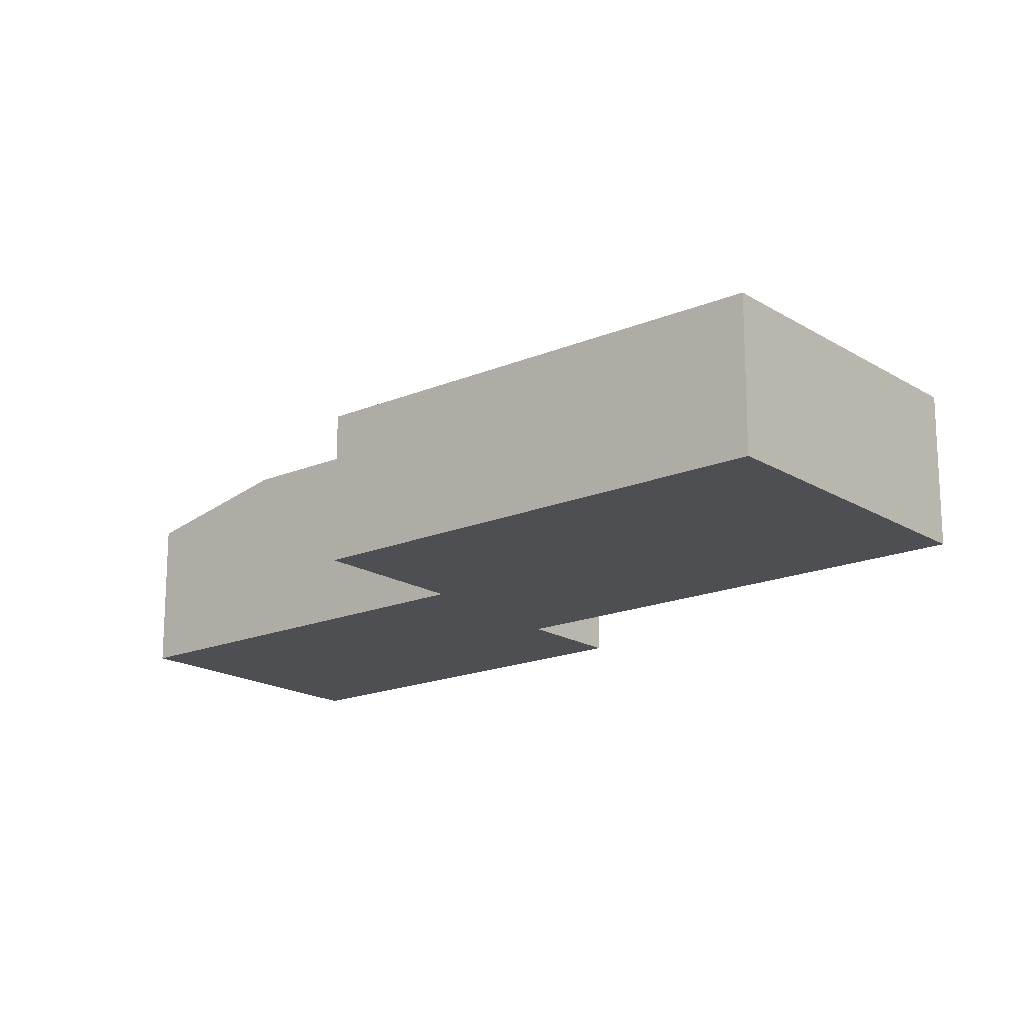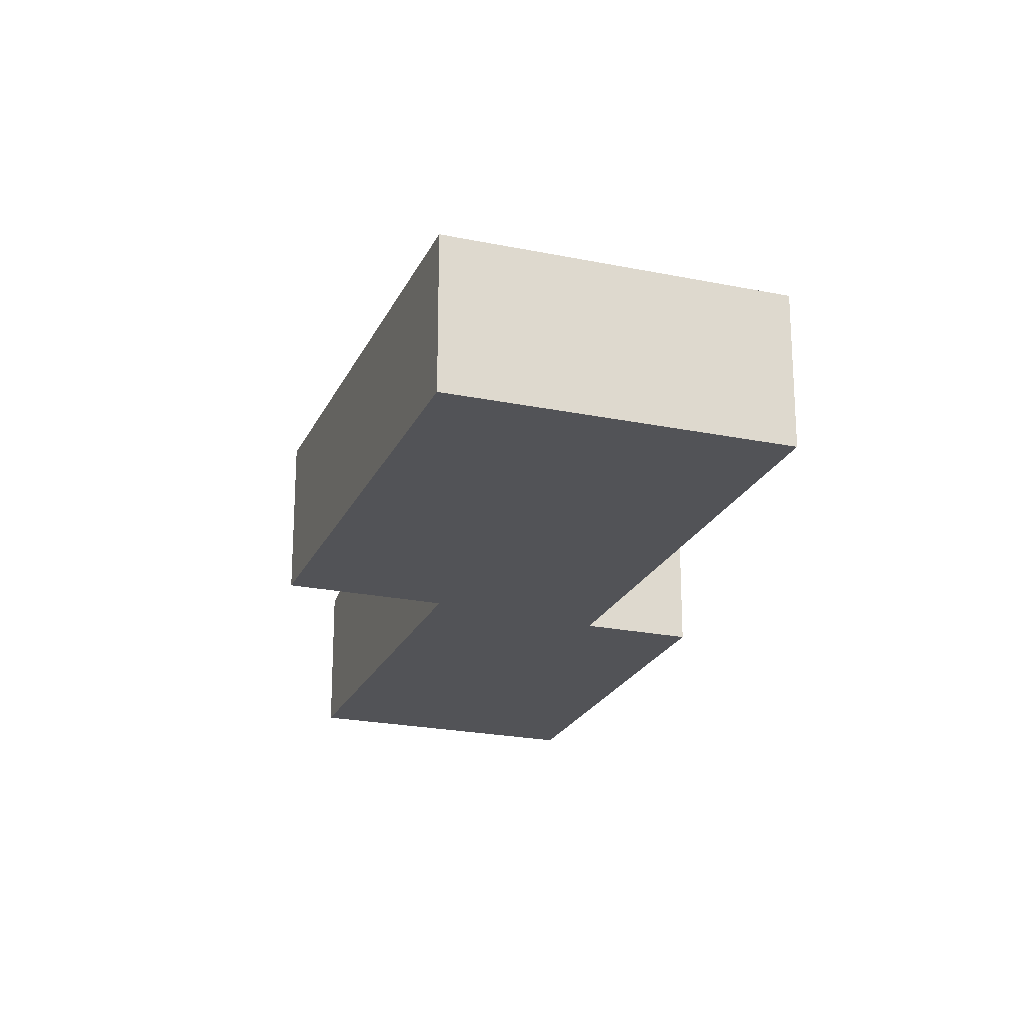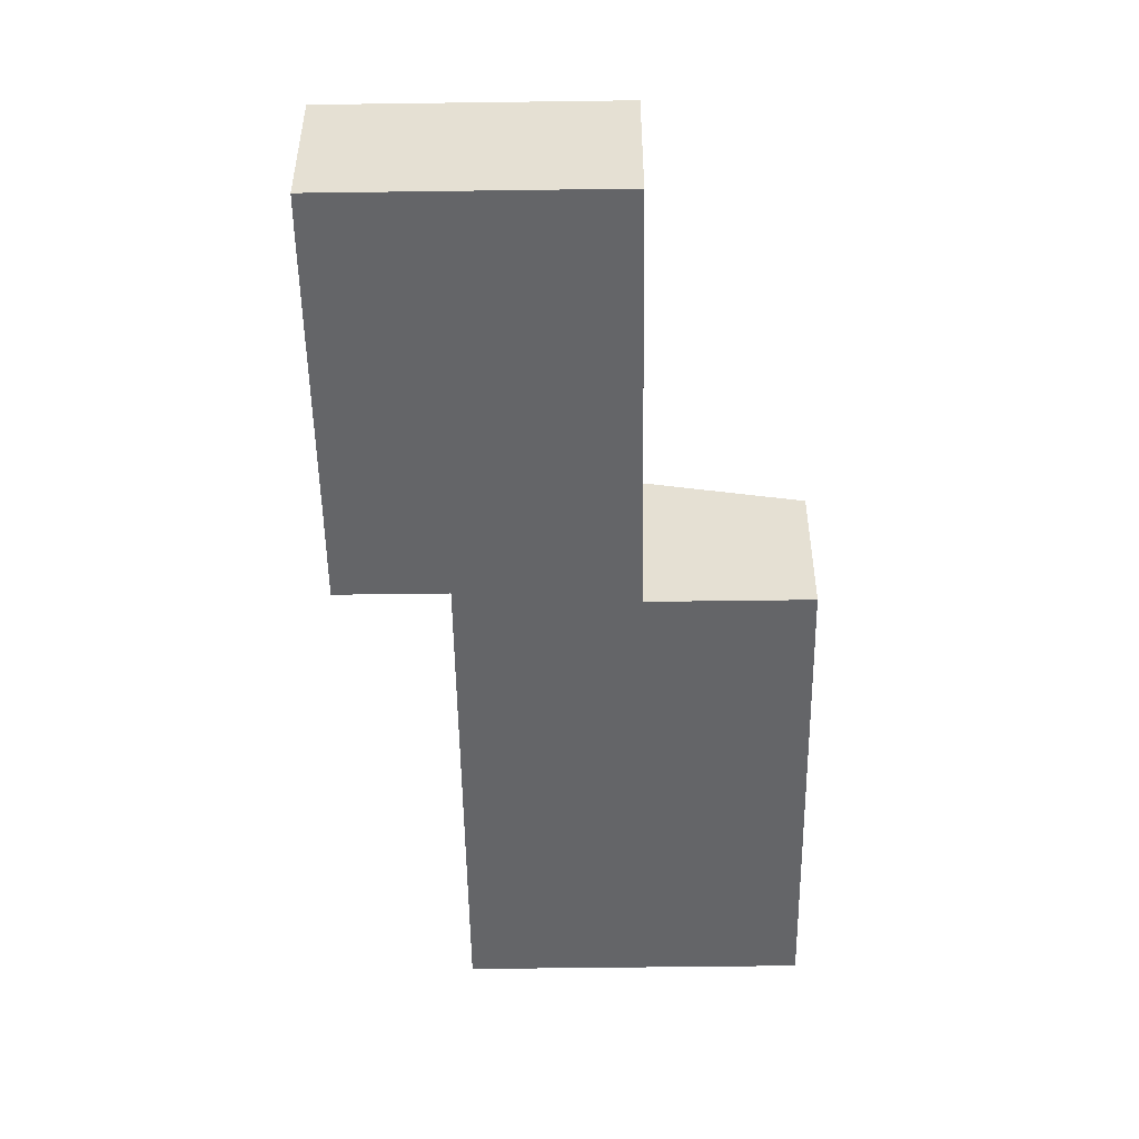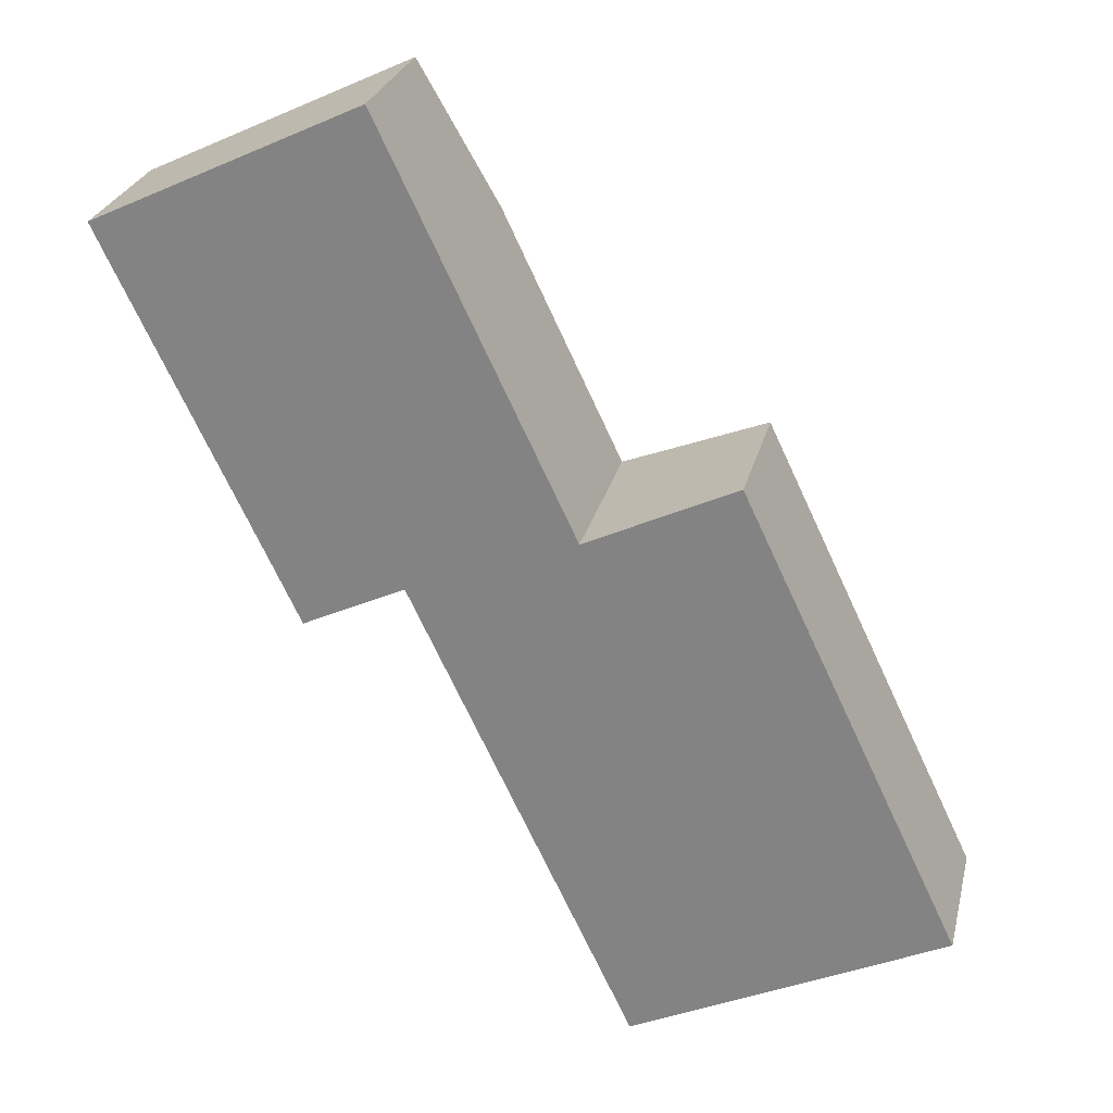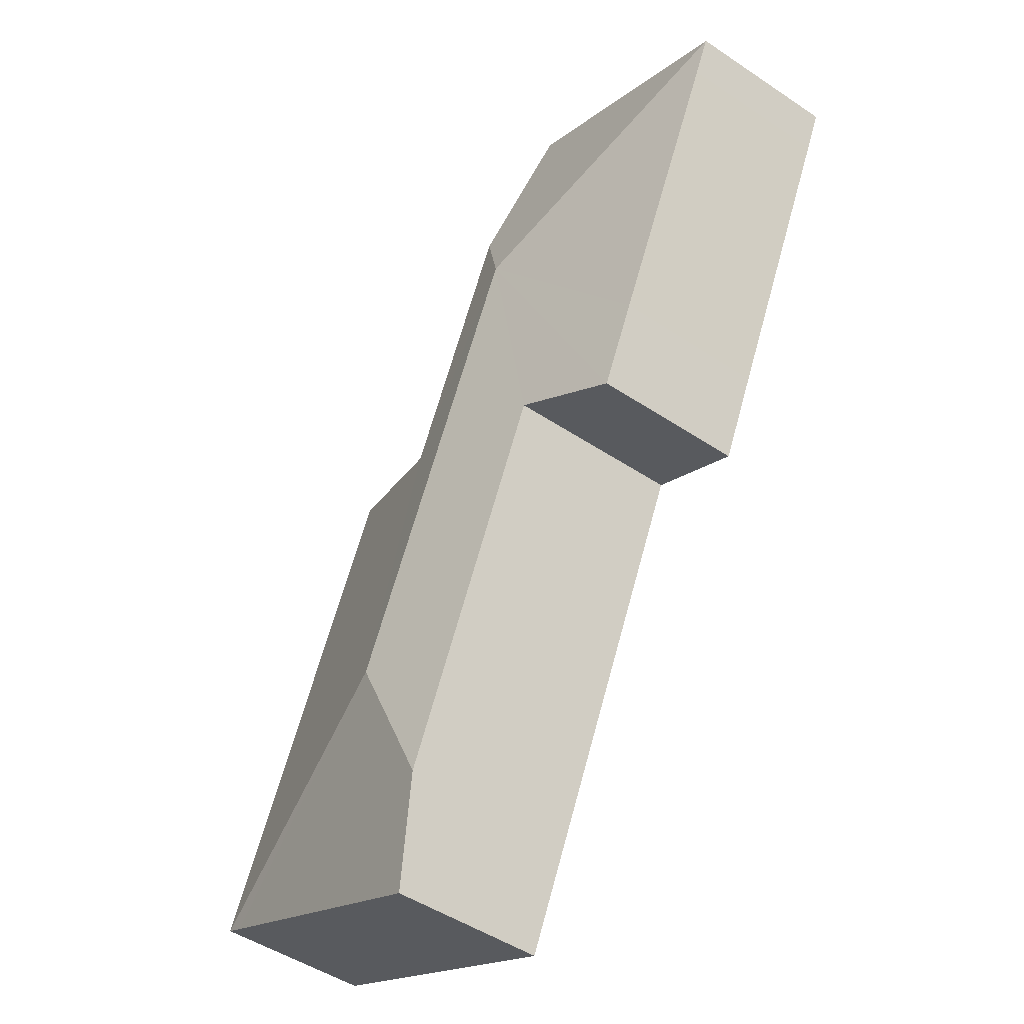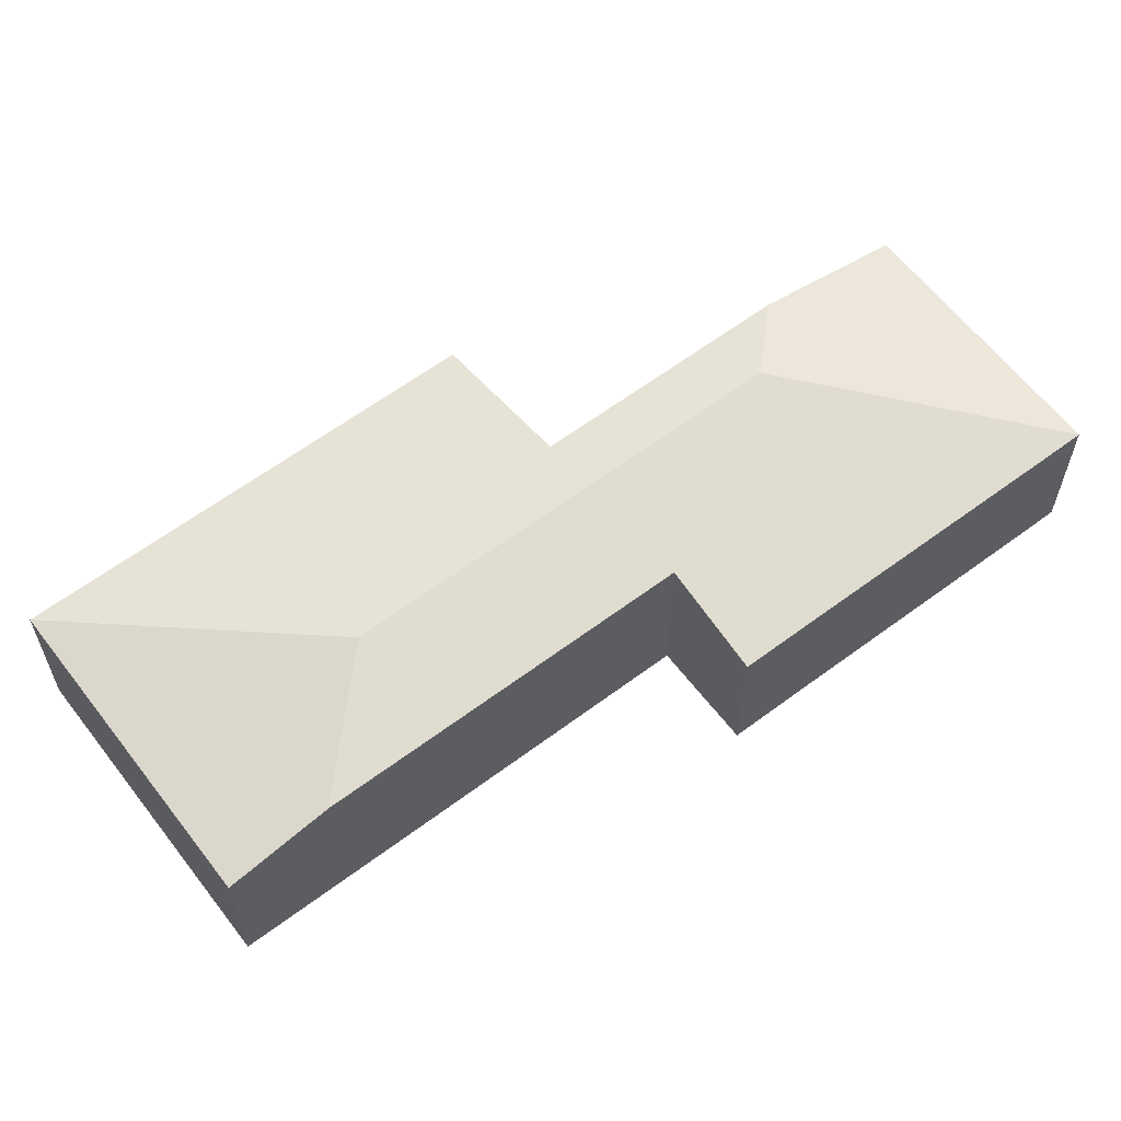
<metadata>
{"format":"obj","ext":"obj","renderer":"f3d","projection":"perspective","resolution":1024,"background":"white","views":[{"elev":-17.8,"azim":104.2,"up":"+Y"},{"elev":-22.5,"azim":134.9,"up":"+Y"},{"elev":-51.6,"azim":-24.6,"up":"+Y"},{"elev":26.4,"azim":13.2,"up":"+Z"},{"elev":-47.8,"azim":-127.0,"up":"+Z"},{"elev":61.2,"azim":-152.8,"up":"+Y"}]}
</metadata>
<code>
v  11.36 2.197 -9.427
v  7.304 2.861 -7.765
v  11.62 2.199 -9.301
v  7.215 2.197 -11.4
v  6.529 2.524 -9.956
v  11.36 2.199 -8.744
v  8.559 2.196 -2.865
v  6.451 2.674 -3.868
v  4.324 2.861 -1.533
v  4.758 2.673 -0.308
v  4.075 2.526 -4.798
v  2.629 2.199 -5.486
v  2.068 2.199 -4.308
v  0.256 2.197 -0.54
v  0 2.197 1.345e-16
v  3.76 2.197 1.789
v  0 0 0
v  3.76 -1.095e-16 1.789
v  6.451 2.368e-16 -3.868
v  8.559 1.754e-16 -2.865
v  4.758 1.886e-17 -0.308
v  11.36 5.354e-16 -8.744
v  11.62 5.695e-16 -9.301
v  7.215 6.979e-16 -11.4
v  11.36 5.772e-16 -9.427
v  4.075 2.938e-16 -4.798
v  2.629 3.359e-16 -5.486
v  6.529 6.096e-16 -9.956
v  2.068 2.638e-16 -4.308
v  0.256 3.307e-17 -0.54
g defaultobject
f 1 2 3
f 2 1 4
f 2 4 5
f 3 2 6
f 7 6 2
f 8 7 2
f 9 8 2
f 10 8 9
f 11 2 5
f 2 11 9
f 9 11 12
f 9 12 13
f 9 13 14
f 9 14 15
f 16 9 15
f 9 16 10
f 17 16 15
f 16 17 18
f 19 7 8
f 7 19 20
f 18 10 16
f 10 18 8
f 8 18 21
f 8 21 19
f 20 6 7
f 6 20 22
f 6 22 3
f 3 22 23
f 23 1 3
f 1 23 4
f 4 23 24
f 24 23 25
f 26 12 11
f 12 26 27
f 24 5 4
f 5 24 11
f 11 24 28
f 11 28 26
f 27 13 12
f 13 27 29
f 13 29 14
f 14 29 30
f 14 30 15
f 15 30 17
f 22 25 23
f 25 22 24
f 24 22 20
f 24 20 28
f 28 20 19
f 28 19 26
f 26 19 21
f 26 21 27
f 27 21 29
f 29 21 30
f 30 21 18
f 30 18 17

</code>
